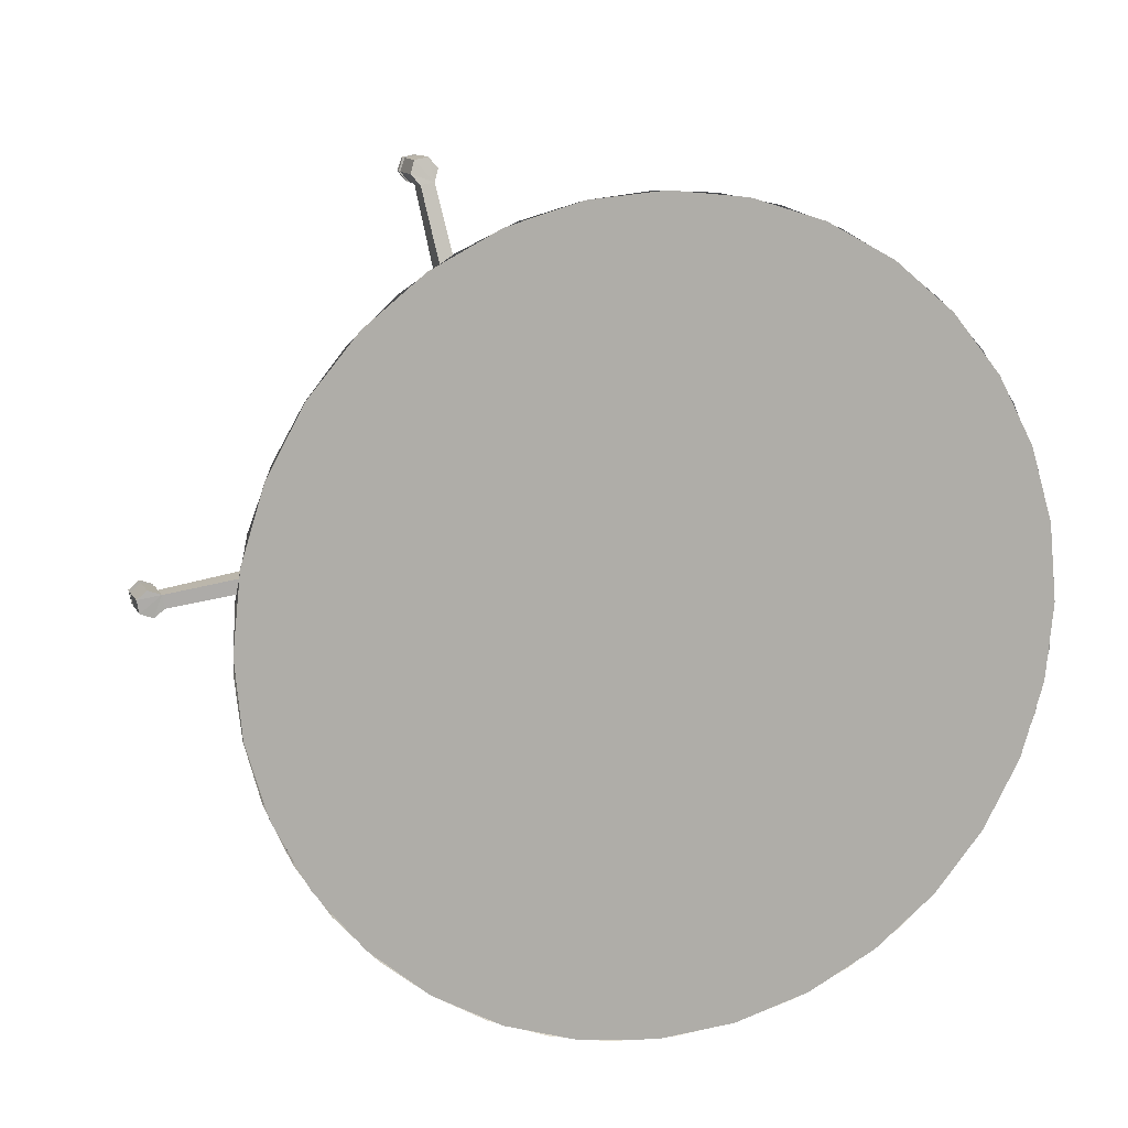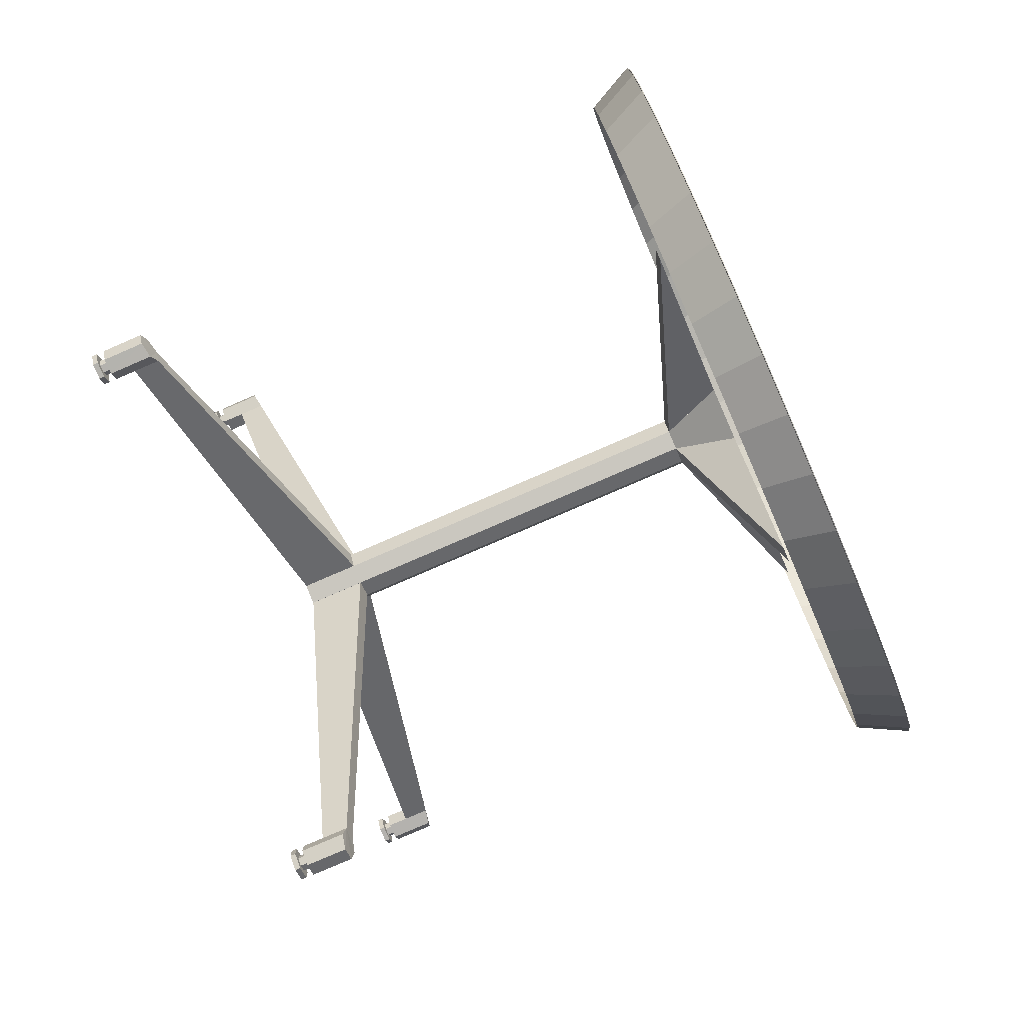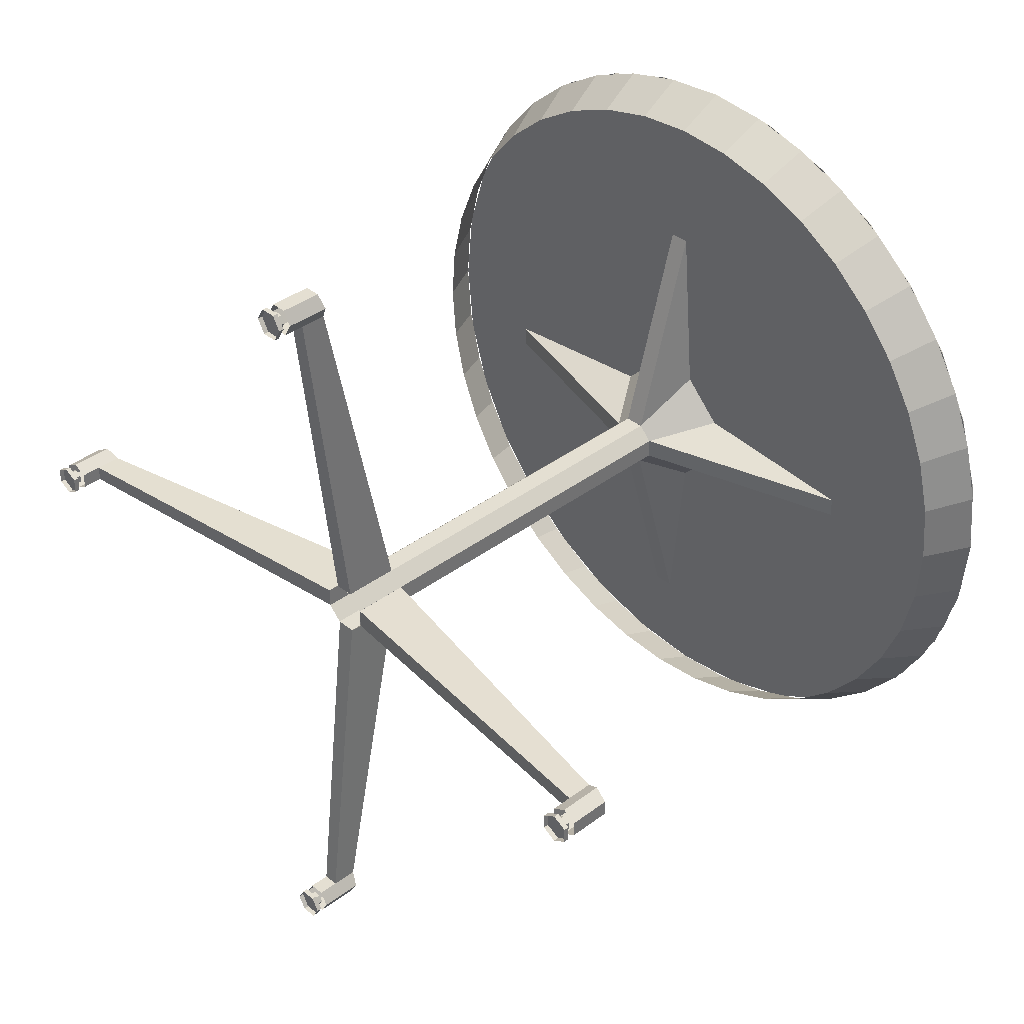
<metadata>
{"format":"obj","ext":"obj","renderer":"f3d","projection":"perspective","resolution":1024,"background":"white","views":[{"elev":20.9,"azim":-114.7,"up":"+Z"},{"elev":-56.4,"azim":-165.1,"up":"+Z"},{"elev":27.3,"azim":145.2,"up":"+Y"}]}
</metadata>
<code>
o D00107
v -0.1206 -0.2308 0.1557
v -0.091 0.03171 0.142
v 0.003552 0.07955 0.09585
v -0.1256 -0.2345 0.1264
v -0.001474 0.0759 0.06649
v -0.1039 0.02232 0.06664
v -0.02565 0.1836 0.4432
v -0.06749 0.1747 0.1821
v 0.0121 0.1327 0.1095
v -0.02857 0.154 0.4473
v 0.00918 0.1031 0.1137
v -0.07498 0.09871 0.1928
v -0.05509 0.4801 0.02535
v -0.08465 0.2175 0.03905
v 0.005577 0.1474 0.05638
v -0.05007 0.4837 0.05471
v 0.0106 0.151 0.08574
v -0.07174 0.2269 0.1144
v -0.15 0.06567 -0.2621
v -0.1082 0.07458 -0.000983
v -0.002968 0.09426 0.04272
v -0.1471 0.09525 -0.2662
v -5.1e-05 0.1238 0.03854
v -0.1007 0.1505 -0.01172
v -0.1082 0.07456 -0.000958
v -0.09099 0.03173 0.1421
v -0.06749 0.1747 0.182
v -0.08466 0.2175 0.03903
v 0.6923 -0.5514 0.01711
v 0.7002 -0.527 0.04882
v 0.7001 -0.5457 0.06315
v 0.6922 -0.57 0.03146
v 0.6962 -0.5672 0.05448
v 0.6866 -0.5364 0.04629
v 0.6866 -0.5457 0.05344
v 0.6982 -0.5471 0.05164
v 0.6982 -0.5377 0.04449
v 0.6847 -0.5378 0.03474
v 0.6962 -0.5392 0.03293
v 0.6827 -0.5486 0.03043
v 0.6942 -0.55 0.02862
v 0.6827 -0.5579 0.03758
v 0.6942 -0.5593 0.03578
v 0.6846 -0.5565 0.04913
v 0.6962 -0.5579 0.04733
v 0.7039 -0.5681 0.05328
v 0.6999 -0.571 0.03026
v 0.7 -0.5523 0.01591
v 0.7039 -0.5308 0.02456
v 0.6962 -0.5299 0.02576
v 0.7079 -0.5279 0.04762
v 0.7078 -0.5466 0.06195
v -0.2305 0.2951 -0.4656
v -0.08486 0.7255 0.1344
v -0.2114 0.4028 -0.4262
v -0.247 0.1813 -0.4831
v -0.2601 0.06585 -0.4781
v -0.2695 -0.04681 -0.4509
v -0.2746 -0.1524 -0.4023
v -0.2754 -0.2468 -0.3344
v -0.2718 -0.3264 -0.2497
v -0.2639 -0.3881 -0.1515
v -0.2521 -0.4296 -0.04353
v -0.2367 -0.4494 0.07004
v -0.2185 -0.4465 0.1848
v -0.198 -0.4212 0.2965
v -0.0695 0.7058 0.2479
v -0.05765 0.6643 0.3559
v -0.04977 0.6025 0.4541
v -0.04616 0.5229 0.5388
v -0.04695 0.4286 0.6068
v -0.05211 0.323 0.6553
v -0.06145 0.2103 0.6826
v -0.07461 0.09491 0.6875
v -0.09108 -0.01887 0.67
v -0.1102 -0.1266 0.6307
v -0.1313 -0.2242 0.571
v -0.1535 -0.3078 0.4933
v -0.176 -0.3743 0.4006
v -0.1043 0.7228 0.01976
v -0.08607 0.7257 0.1346
v -0.1248 0.6975 -0.09188
v -0.1467 0.6507 -0.196
v -0.1693 0.5842 -0.2887
v -0.1915 0.5005 -0.3664
v -0.2126 0.403 -0.4261
v -0.2317 0.2952 -0.4654
v -0.2482 0.1814 -0.4829
v -0.2613 0.066 -0.478
v -0.2707 -0.04666 -0.4507
v -0.2758 -0.1522 -0.4022
v -0.2766 -0.2466 -0.3342
v -0.273 -0.3262 -0.2495
v -0.2651 -0.388 -0.1513
v -0.2533 -0.4295 -0.04334
v -0.2379 -0.4492 0.07023
v -0.2197 -0.4463 0.185
v -0.1992 -0.421 0.2967
v -0.07071 0.706 0.2481
v -0.05887 0.6644 0.3561
v -0.05099 0.6027 0.4543
v -0.04737 0.5231 0.539
v -0.04816 0.4287 0.6069
v -0.05332 0.3231 0.6555
v -0.06266 0.2105 0.6827
v -0.07582 0.09505 0.6877
v -0.09229 -0.01872 0.6702
v -0.1114 -0.1265 0.6309
v -0.1325 -0.224 0.5712
v -0.1773 -0.3742 0.4008
v -0.1548 -0.3077 0.4935
v -0.1903 0.5004 -0.3666
v -0.168 0.584 -0.2889
v -0.1455 0.6505 -0.1962
v -0.1236 0.6974 -0.09207
v -0.1031 0.7227 0.01956
v -0.2742 -0.2636 -0.319
v -0.271 -0.326 -0.25
v -0.1943 -0.2472 -0.3041
v -0.1913 -0.3057 -0.2394
v -0.2746 -0.1913 -0.3777
v -0.1947 -0.1795 -0.359
v -0.2723 -0.1109 -0.4245
v -0.1925 -0.1041 -0.4029
v -0.2671 -0.02432 -0.4584
v -0.1877 -0.02293 -0.4347
v -0.2593 0.06624 -0.4784
v -0.1803 0.06197 -0.4535
v -0.1707 0.1485 -0.4589
v -0.2491 0.1586 -0.4842
v -0.1591 0.2346 -0.4508
v -0.2366 0.2504 -0.4756
v -0.1456 0.3182 -0.4294
v -0.2223 0.3395 -0.4527
v -0.1308 0.397 -0.3952
v -0.2064 0.4236 -0.4162
v -0.1148 0.4693 -0.3489
v -0.1894 0.5008 -0.3669
v -0.1717 0.569 -0.3061
v -0.09822 0.5333 -0.2919
v -0.1537 0.6266 -0.2352
v -0.08132 0.5873 -0.2255
v -0.1358 0.6721 -0.156
v -0.06457 0.63 -0.1513
v -0.1185 0.7046 -0.07049
v -0.04838 0.6604 -0.07108
v -0.1023 0.7231 0.01928
v -0.03315 0.6777 0.01308
v -0.08746 0.7272 0.1111
v -0.01925 0.6816 0.09915
v -0.07442 0.7168 0.2027
v -0.007016 0.6719 0.185
v -0.06348 0.6921 0.2918
v 0.00324 0.6488 0.2685
v -0.05491 0.6539 0.3762
v 0.01127 0.6129 0.3477
v -0.04894 0.6029 0.4538
v 0.01687 0.5651 0.4205
v -0.04569 0.5405 0.5229
v 0.01991 0.5066 0.4852
v -0.04526 0.4682 0.5815
v 0.02032 0.4389 0.5402
v -0.04766 0.3878 0.6283
v 0.01807 0.3635 0.5841
v -0.05282 0.3013 0.6622
v 0.01324 0.2823 0.6158
v -0.06061 0.2107 0.6823
v 0.005925 0.1974 0.6346
v -0.07086 0.1184 0.6881
v -0.003679 0.1109 0.6401
v -0.08329 0.02654 0.6794
v -0.01534 0.02476 0.6319
v -0.09762 -0.06254 0.6565
v -0.02877 -0.05876 0.6105
v -0.1135 -0.1467 0.62
v -0.04364 -0.1376 0.5763
v -0.1305 -0.2238 0.5707
v -0.05958 -0.2099 0.5301
v -0.1482 -0.292 0.5099
v -0.0762 -0.2739 0.473
v -0.1662 -0.3496 0.439
v -0.09309 -0.3279 0.4066
v -0.1841 -0.3952 0.3599
v -0.1098 -0.3706 0.3324
v -0.2014 -0.4276 0.2743
v -0.126 -0.401 0.2522
v -0.2176 -0.4461 0.1846
v -0.1413 -0.4183 0.168
v -0.1552 -0.4222 0.08197
v -0.2324 -0.4502 0.09276
v -0.1674 -0.4125 -0.003887
v -0.2455 -0.4398 0.001176
v -0.1777 -0.3894 -0.08742
v -0.2564 -0.4152 -0.08792
v -0.1857 -0.3535 -0.1666
v -0.265 -0.3769 -0.1723
v 0.6847 -0.5285 0.02756
v 0.6157 -0.5421 0.02907
v 0.6807 -0.55 0.01892
v 0.6149 -0.5201 0.03845
v 0.6192 -0.5612 0.04286
v 0.6807 -0.5686 0.03327
v 0.6886 -0.5443 0.06495
v 0.6235 -0.5364 0.07511
v 0.6886 -0.5256 0.05063
v 0.6189 -0.5172 0.06151
v 0.6846 -0.5658 0.05628
v 0.6232 -0.5584 0.06588
v 0.6578 -0.5219 0.05543
v 0.6539 -0.5247 0.03237
v 0.564 0.01187 0.008036
v 0.6487 0.001648 -0.005189
v 0.5591 0.008287 -0.02076
v 0.6438 -0.001936 -0.03398
v 0.8543 0.1079 0.5452
v 0.862 0.107 0.544
v 0.8597 0.08378 0.5472
v 0.852 0.08471 0.5484
v 0.8552 0.0697 0.5289
v 0.8475 0.07063 0.5301
v 0.8529 0.07879 0.5073
v 0.8452 0.07972 0.5086
v 0.8552 0.102 0.5041
v 0.8475 0.1029 0.5053
v 0.8597 0.1161 0.5224
v 0.852 0.117 0.5236
v 0.8393 0.1068 0.527
v 0.8371 0.09979 0.5179
v 0.8509 0.1054 0.5252
v 0.8486 0.09839 0.5161
v 0.8359 0.08815 0.5195
v 0.8475 0.08676 0.5177
v 0.837 0.08362 0.5303
v 0.8486 0.08223 0.5285
v 0.8393 0.09064 0.5395
v 0.8509 0.08924 0.5377
v 0.8405 0.1023 0.5378
v 0.852 0.1009 0.536
v 0.8336 0.08111 0.5104
v 0.7709 0.07988 0.5421
v 0.8359 0.07203 0.5319
v 0.7639 0.08953 0.5212
v 0.779 0.09352 0.5598
v 0.8405 0.0861 0.5502
v 0.8405 0.1184 0.5254
v 0.7754 0.1263 0.5355
v 0.8359 0.1043 0.5071
v 0.7662 0.1128 0.518
v 0.8427 0.1093 0.547
v 0.7813 0.1167 0.5566
v 0.8051 0.1081 0.5119
v 0.8028 0.08483 0.5152
v 0.5726 0.06472 0.022
v 0.6573 0.05449 0.008776
v 0.5697 0.03571 0.0261
v 0.6544 0.02549 0.01288
v 0.809 0.6135 -0.1359
v 0.8167 0.6126 -0.1371
v 0.8206 0.6154 -0.114
v 0.8129 0.6164 -0.1128
v 0.8129 0.5977 -0.09849
v 0.8206 0.5968 -0.09969
v 0.8167 0.5753 -0.1083
v 0.809 0.5762 -0.1071
v 0.8127 0.5724 -0.1314
v 0.805 0.5733 -0.1302
v 0.8127 0.5911 -0.1457
v 0.805 0.592 -0.1445
v 0.7955 0.5948 -0.1312
v 0.7955 0.5855 -0.1241
v 0.807 0.5934 -0.133
v 0.807 0.5841 -0.1259
v 0.7974 0.5869 -0.1125
v 0.809 0.5855 -0.1143
v 0.7994 0.5977 -0.1082
v 0.811 0.5963 -0.11
v 0.7994 0.607 -0.1153
v 0.811 0.6056 -0.1172
v 0.7974 0.6056 -0.1269
v 0.809 0.6042 -0.1287
v 0.7363 0.607 -0.08653
v 0.8014 0.5991 -0.09668
v 0.7974 0.5776 -0.1053
v 0.7277 0.586 -0.09444
v 0.7399 0.6252 -0.1014
v 0.8014 0.6178 -0.111
v 0.7935 0.5747 -0.1284
v 0.7935 0.5934 -0.1427
v 0.7285 0.6012 -0.1326
v 0.7238 0.5831 -0.1175
v 0.7974 0.6149 -0.1341
v 0.736 0.6223 -0.1245
v 0.7627 0.5784 -0.1236
v 0.7666 0.5813 -0.1005
v 0.5662 0.07973 -0.03086
v 0.6509 0.0695 -0.04408
v 0.5711 0.08331 -0.002064
v 0.6558 0.07309 -0.01529
v 0.01057 0.151 0.08575
v 0.6561 0.07311 -0.01506
v 0.6576 0.05474 0.008666
v 0.01206 0.1327 0.1095
v 0.6547 0.02517 0.01289
v 0.009149 0.1031 0.1137
v 0.6491 0.001668 -0.004957
v 0.003525 0.0796 0.09585
v 0.6441 -0.00203 -0.03431
v -0.001504 0.0759 0.06649
v 0.6426 0.01634 -0.05803
v -0.002991 0.09427 0.04277
v 0.6455 0.04591 -0.06226
v -8.1e-05 0.1238 0.03855
v 0.6511 0.06941 -0.04441
v 0.005542 0.1473 0.0564
v 0.6609 -0.0393 -0.631
v 0.6509 -0.06156 -0.6265
v 0.6586 -0.06249 -0.6277
v 0.6532 -0.03837 -0.6298
v 0.6654 -0.02523 -0.6127
v 0.6577 -0.0243 -0.6115
v 0.6677 -0.03431 -0.5911
v 0.66 -0.03338 -0.5899
v 0.6577 -0.05661 -0.5866
v 0.6654 -0.05754 -0.5878
v 0.6609 -0.0716 -0.6062
v 0.6532 -0.07067 -0.605
v 0.6427 -0.05768 -0.6048
v 0.645 -0.05067 -0.5956
v 0.6543 -0.05908 -0.6066
v 0.6566 -0.05206 -0.5974
v 0.6462 -0.03903 -0.5973
v 0.6577 -0.04042 -0.5991
v 0.645 -0.0345 -0.6081
v 0.6566 -0.03589 -0.6099
v 0.6428 -0.04152 -0.6172
v 0.6543 -0.04291 -0.6191
v 0.6416 -0.05315 -0.6156
v 0.6532 -0.05455 -0.6174
v 0.5811 -0.01505 -0.5996
v 0.6462 -0.0229 -0.6097
v 0.6485 -0.03199 -0.5881
v 0.5787 -0.02357 -0.5772
v 0.5802 -0.02956 -0.6184
v 0.6416 -0.03698 -0.628
v 0.6462 -0.05522 -0.5848
v 0.6416 -0.06928 -0.6032
v 0.5766 -0.06143 -0.593
v 0.5764 -0.0468 -0.574
v 0.6393 -0.06017 -0.6247
v 0.5779 -0.05275 -0.6151
v 0.6154 -0.0515 -0.58
v 0.6177 -0.02827 -0.5833
v 0.5576 0.02688 -0.04482
v 0.6423 0.01666 -0.05805
v 0.5605 0.05589 -0.04892
v 0.6452 0.04566 -0.06215
f 5 6 4
f 8 7 9
f 11 10 12
f 14 13 15
f 17 16 18
f 20 21 19
f 23 24 22
f 4 3 5
f 1 3 4
f 6 5 25
f 25 5 21
f 9 10 11
f 7 10 9
f 12 26 11
f 26 3 11
f 13 16 15
f 18 27 17
f 17 27 9
f 22 21 23
f 19 21 22
f 24 23 28
f 28 23 15
f 3 1 2
f 15 16 17
f 30 29 31
f 29 32 33
f 31 29 33
f 34 37 38
f 39 41 40
f 40 41 42
f 41 43 42
f 35 45 36
f 38 39 40
f 42 43 44
f 43 45 44
f 44 45 35
f 46 33 47
f 47 32 48
f 48 29 49
f 49 29 50
f 52 30 31
f 50 29 30
f 36 34 35
f 34 36 37
f 38 37 39
f 47 33 32
f 48 32 29
f 49 50 30
f 51 49 30
f 52 51 30
f 46 52 31
f 46 31 33
f 54 53 55
f 54 56 53
f 54 57 56
f 54 58 57
f 59 58 54
f 60 59 54
f 61 60 54
f 63 62 54
f 66 68 69
f 66 71 72
f 66 72 73
f 66 73 74
f 75 66 74
f 76 66 75
f 81 86 87
f 98 81 97
f 98 99 81
f 98 100 99
f 98 102 101
f 98 103 102
f 98 104 103
f 107 106 98
f 98 101 100
f 98 105 104
f 98 106 105
f 109 108 98
f 109 98 110
f 109 110 111
f 58 89 57
f 58 90 89
f 53 86 55
f 53 87 86
f 55 86 85
f 114 83 82
f 54 116 81
f 67 54 99
f 54 81 99
f 68 67 100
f 67 99 100
f 69 68 101
f 68 100 101
f 70 69 102
f 69 101 102
f 71 70 103
f 73 105 106
f 61 92 60
f 54 115 116
f 54 55 112
f 79 98 66
f 66 98 97
f 65 97 96
f 64 95 63
f 64 96 95
f 63 94 62
f 75 74 107
f 76 75 108
f 77 76 109
f 77 111 78
f 77 109 111
f 78 110 79
f 78 111 110
f 79 110 98
f 66 97 65
f 65 96 64
f 63 95 94
f 62 93 61
f 62 94 93
f 61 93 92
f 54 114 115
f 54 113 114
f 54 112 113
f 62 61 54
f 64 63 54
f 65 64 54
f 66 65 54
f 66 54 67
f 66 67 68
f 66 69 70
f 66 70 71
f 77 66 76
f 77 78 79
f 77 79 66
f 81 80 82
f 81 82 83
f 81 83 84
f 81 84 85
f 81 85 86
f 81 87 88
f 81 88 89
f 81 89 90
f 91 81 90
f 92 81 91
f 93 81 92
f 94 81 93
f 95 81 94
f 96 81 95
f 97 81 96
f 108 107 98
f 60 91 59
f 60 92 91
f 59 90 58
f 59 91 90
f 57 88 56
f 57 89 88
f 56 87 53
f 56 88 87
f 55 85 112
f 113 112 84
f 112 85 84
f 114 113 83
f 113 84 83
f 115 114 82
f 116 115 80
f 115 82 80
f 116 80 81
f 70 102 103
f 72 71 104
f 71 103 104
f 73 72 105
f 72 104 105
f 74 73 106
f 74 106 107
f 75 107 108
f 76 108 109
f 118 117 119
f 118 119 120
f 117 121 122
f 117 122 119
f 121 123 124
f 121 124 122
f 123 125 126
f 123 126 124
f 125 127 128
f 125 128 126
f 130 129 128
f 127 130 128
f 136 138 135
f 137 138 140
f 139 141 142
f 141 143 144
f 142 141 144
f 143 145 146
f 145 147 148
f 146 145 148
f 148 149 150
f 150 151 152
f 149 151 150
f 152 153 154
f 151 153 152
f 154 155 156
f 156 157 158
f 155 157 156
f 157 159 160
f 159 161 162
f 160 159 162
f 161 163 164
f 162 161 164
f 163 165 166
f 164 163 166
f 165 167 168
f 166 165 168
f 168 169 170
f 167 169 168
f 170 171 172
f 169 171 170
f 172 173 174
f 171 173 172
f 174 175 176
f 173 175 174
f 176 177 178
f 179 182 180
f 181 183 184
f 181 184 182
f 183 185 186
f 183 186 184
f 185 187 188
f 185 188 186
f 190 189 188
f 192 191 189
f 190 192 189
f 194 193 191
f 192 194 191
f 196 195 193
f 118 120 195
f 132 131 129
f 130 132 129
f 134 133 131
f 132 134 131
f 136 135 133
f 134 136 133
f 138 137 135
f 138 139 140
f 140 139 142
f 144 143 146
f 147 149 148
f 153 155 154
f 158 157 160
f 175 177 176
f 177 179 180
f 177 180 178
f 179 181 182
f 187 190 188
f 194 196 193
f 196 118 195
f 198 197 199
f 198 200 197
f 201 199 202
f 204 203 205
f 204 205 206
f 208 207 203
f 208 203 204
f 209 205 210
f 210 205 197
f 211 206 212
f 211 200 206
f 211 213 200
f 214 212 209
f 210 214 209
f 213 214 200
f 200 214 210
f 218 219 217
f 218 220 219
f 220 221 219
f 220 222 221
f 222 223 221
f 222 224 223
f 223 224 225
f 226 215 225
f 225 215 216
f 233 232 234
f 235 233 234
f 227 237 238
f 229 227 238
f 240 242 239
f 243 240 241
f 243 241 244
f 250 245 246
f 250 243 249
f 251 247 252
f 247 239 252
f 253 248 254
f 248 251 254
f 248 253 242
f 256 254 251
f 256 251 252
f 255 256 242
f 258 257 259
f 257 260 259
f 262 261 263
f 264 265 263
f 268 258 267
f 268 257 258
f 257 261 260
f 273 270 272
f 273 272 274
f 275 273 274
f 277 275 276
f 280 279 278
f 269 280 271
f 282 281 283
f 281 284 283
f 285 281 282
f 289 287 290
f 291 288 292
f 292 288 289
f 293 287 294
f 287 283 294
f 295 290 296
f 290 293 296
f 295 297 284
f 298 296 293
f 298 293 294
f 297 298 284
f 284 298 294
f 299 302 301
f 301 302 303
f 302 304 303
f 304 305 303
f 304 306 305
f 306 307 305
f 306 308 307
f 308 309 307
f 308 310 309
f 310 311 309
f 310 312 311
f 312 314 313
f 313 314 300
f 316 315 317
f 319 320 321
f 323 325 324
f 323 326 325
f 326 317 325
f 320 323 322
f 326 323 320
f 318 316 320
f 316 326 320
f 328 327 329
f 331 328 330
f 332 331 330
f 333 331 332
f 334 333 332
f 335 333 334
f 336 335 334
f 337 335 336
f 327 337 338
f 340 339 341
f 344 343 340
f 346 345 347
f 347 345 348
f 349 346 350
f 350 343 349
f 353 348 354
f 348 351 354
f 355 356 342
f 342 356 352
f 200 204 206
f 200 208 204
f 201 208 200
f 198 201 200
f 284 292 289
f 284 285 292
f 281 285 284
f 342 347 348
f 342 350 347
f 269 279 280
f 286 285 282
f 288 287 289
f 292 285 291
f 291 285 286
f 290 295 284
f 300 299 301
f 311 312 313
f 314 299 300
f 316 318 315
f 315 318 319
f 318 320 319
f 320 322 321
f 322 323 321
f 321 323 324
f 326 316 317
f 328 329 330
f 337 336 338
f 327 338 329
f 339 342 341
f 343 339 340
f 350 346 347
f 343 344 349
f 351 345 352
f 352 345 341
f 353 342 348
f 353 355 342
f 356 354 351
f 352 356 351
f 235 234 236
f 237 235 236
f 238 237 236
f 240 239 241
f 246 245 247
f 246 247 248
f 250 249 245
f 249 243 244
f 253 255 242
f 242 256 252
f 260 261 259
f 259 261 262
f 261 264 263
f 264 266 265
f 266 267 265
f 266 268 267
f 266 264 261
f 266 261 268
f 268 261 257
f 270 269 271
f 270 271 272
f 276 275 274
f 278 277 276
f 279 277 278
f 201 198 199
f 208 201 207
f 201 202 207
f 206 209 212
f 216 215 217
f 215 218 217
f 224 226 225
f 222 220 224
f 224 220 226
f 220 218 215
f 226 220 215
f 228 227 229
f 230 228 229
f 231 228 230
f 231 230 232
f 233 231 232
f 242 246 248
f 242 250 246
f 242 243 250
f 240 243 242
f 284 289 290
f 343 350 342
f 339 343 342

</code>
